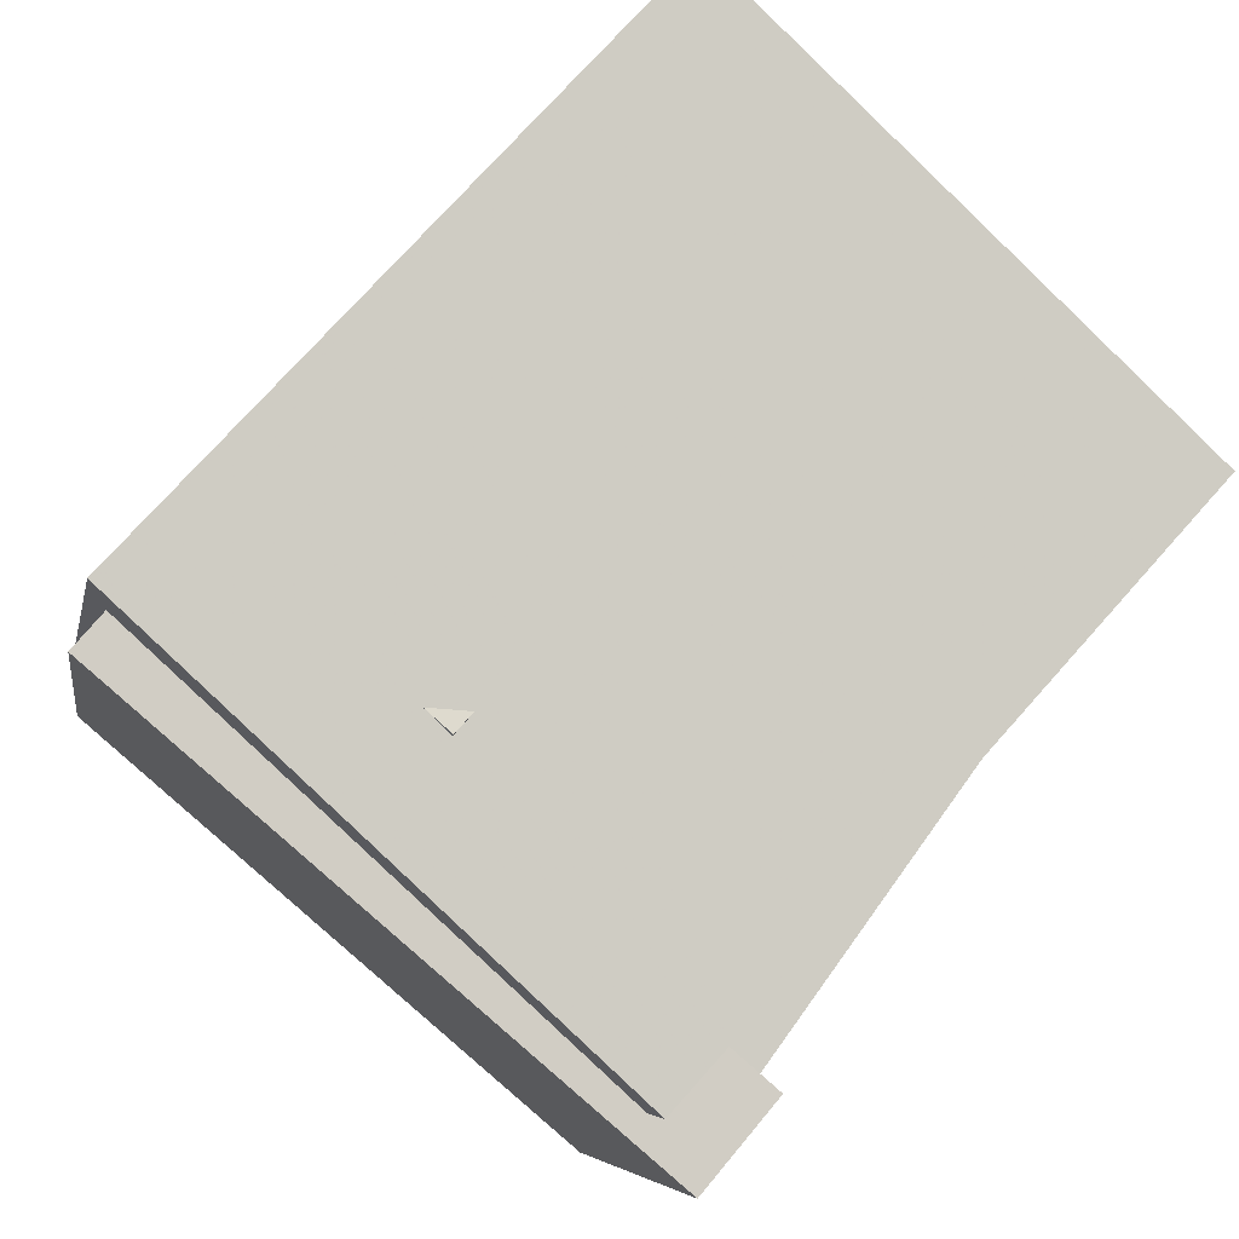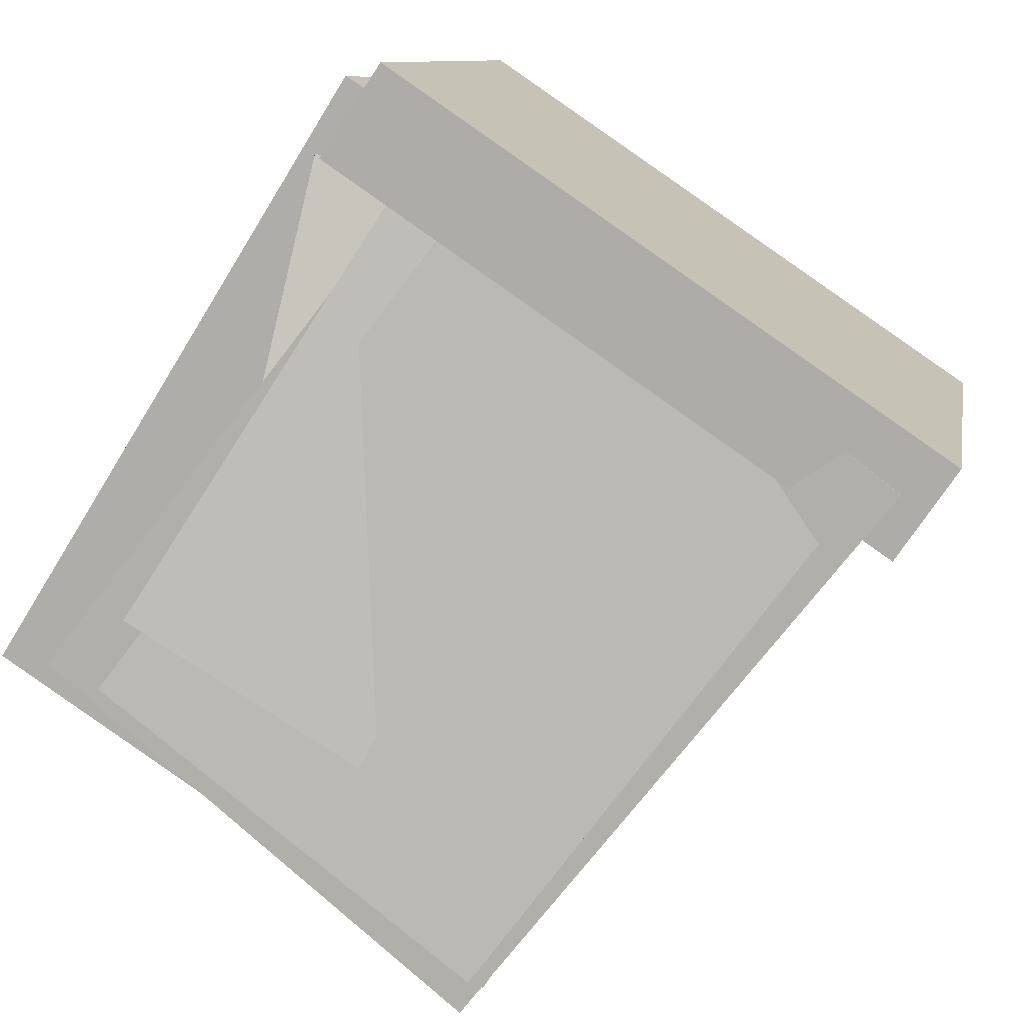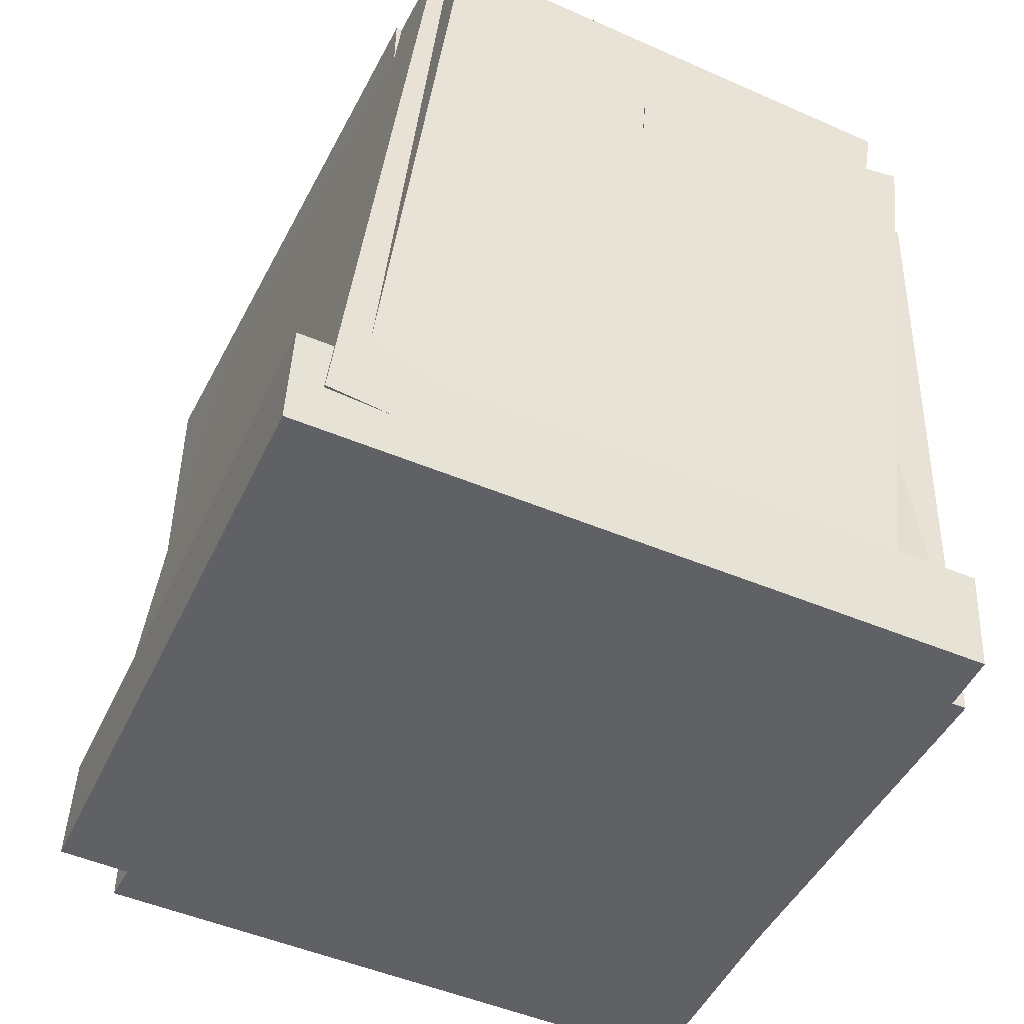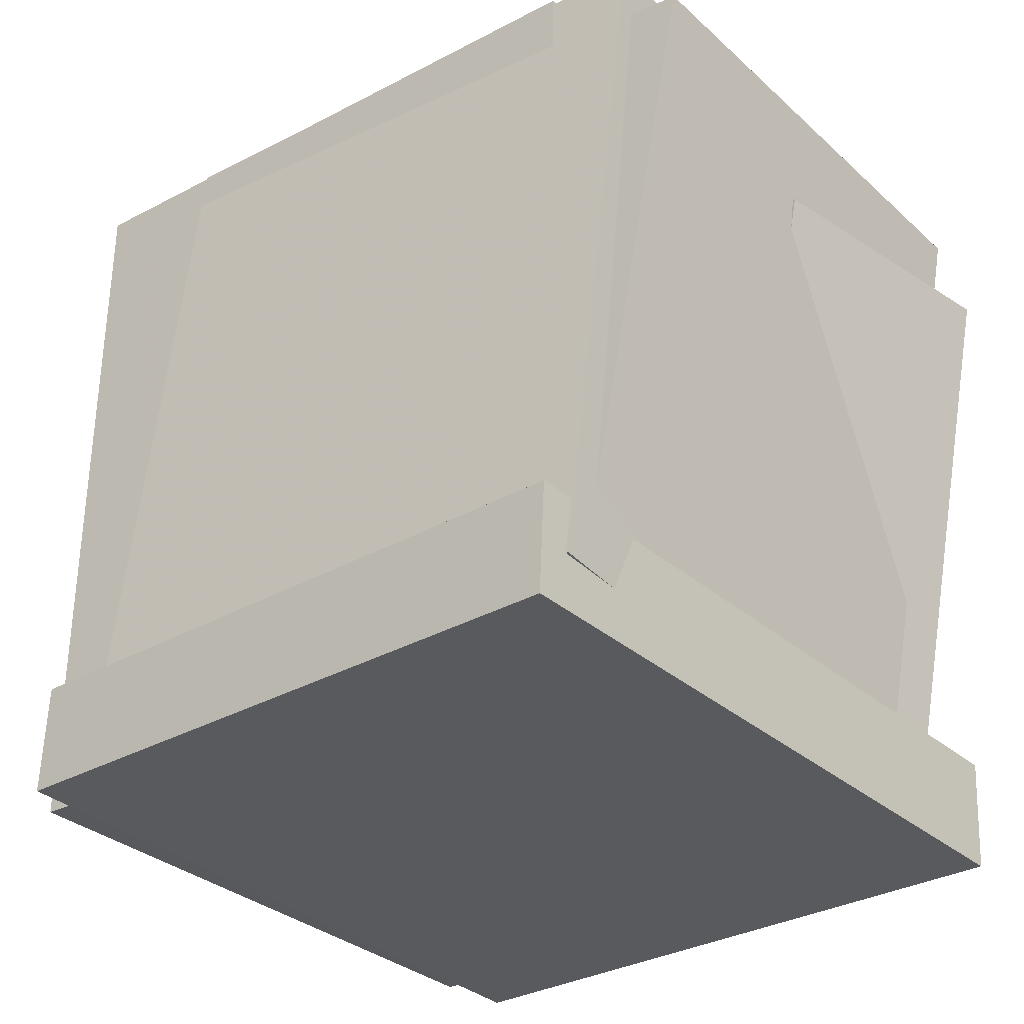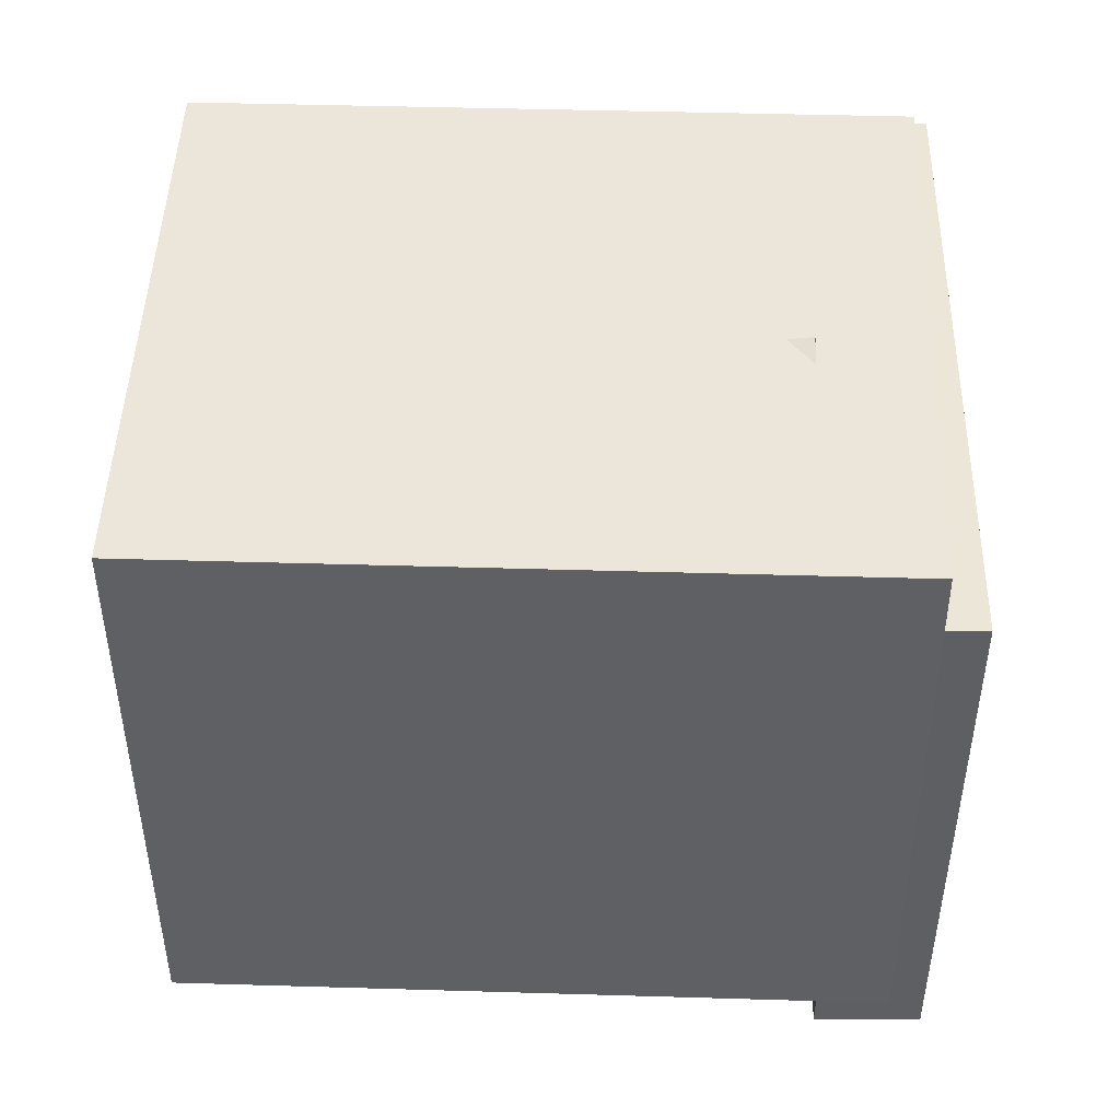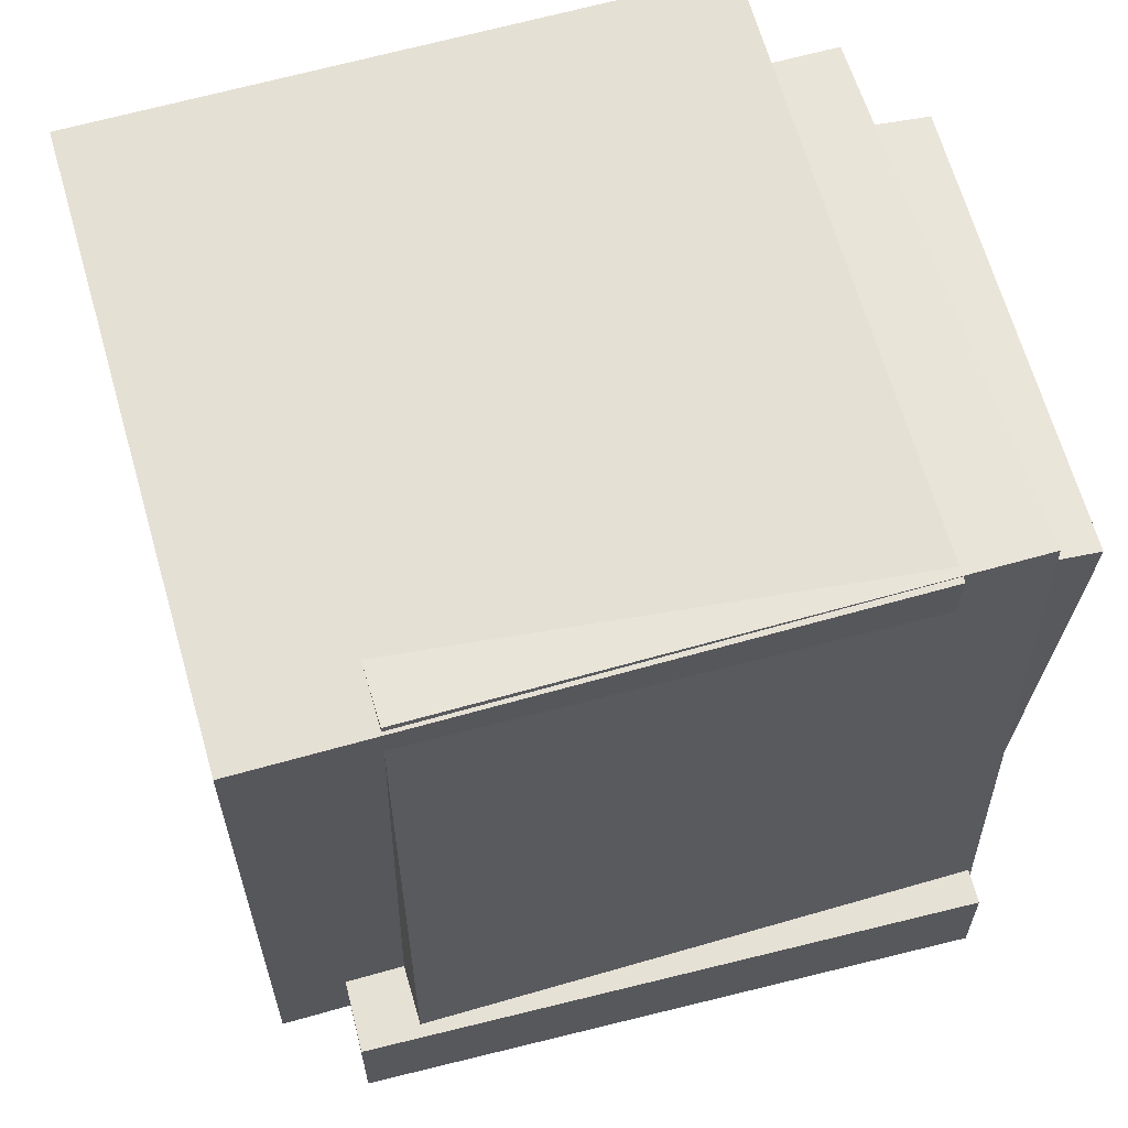
<metadata>
{"format":"obj","ext":"obj","renderer":"f3d","projection":"perspective","resolution":1024,"background":"white","views":[{"elev":75.5,"azim":42.5,"up":"+Z"},{"elev":-72.7,"azim":-30.8,"up":"+Z"},{"elev":-46.6,"azim":168.6,"up":"+Y"},{"elev":-30.1,"azim":143.0,"up":"+Y"},{"elev":61.2,"azim":-87.2,"up":"+Z"},{"elev":66.7,"azim":88.2,"up":"+Y"}]}
</metadata>
<code>
v -0.3287 -0.4354 -0.275
v -0.1615 -0.4172 0.3762
v -0.4236 0.3708 -0.2732
v -0.2564 0.389 0.378
v 0.2939 -0.3618 -0.437
v 0.4611 -0.3436 0.2142
v 0.199 0.4444 -0.4352
v 0.3663 0.4626 0.2161
f 1.0 7.0 5.0
f 1.0 3.0 7.0
f 1.0 4.0 3.0
f 1.0 2.0 4.0
f 3.0 8.0 7.0
f 3.0 4.0 8.0
f 5.0 7.0 8.0
f 5.0 8.0 6.0
f 1.0 5.0 6.0
f 1.0 6.0 2.0
f 2.0 6.0 8.0
f 2.0 8.0 4.0
v -0.4631 -0.4072 -0.1522
v -0.2831 -0.3959 0.5602
v -0.4753 0.4381 -0.1626
v -0.2953 0.4495 0.5498
v 0.2428 -0.3992 -0.3307
v 0.4228 -0.3878 0.3817
v 0.2306 0.4461 -0.3411
v 0.4106 0.4575 0.3713
f 9.0 15.0 13.0
f 9.0 11.0 15.0
f 9.0 12.0 11.0
f 9.0 10.0 12.0
f 11.0 16.0 15.0
f 11.0 12.0 16.0
f 13.0 15.0 16.0
f 13.0 16.0 14.0
f 9.0 13.0 14.0
f 9.0 14.0 10.0
f 10.0 14.0 16.0
f 10.0 16.0 12.0
v -0.4493 -0.3141 -0.1801
v -0.2748 -0.1746 0.3856
v -0.3693 -0.0583 -0.2678
v -0.1949 0.08119 0.2979
v -0.2436 -0.3934 -0.224
v -0.06911 -0.2539 0.3418
v -0.1636 -0.1377 -0.3117
v 0.01084 0.00184 0.2541
f 17.0 23.0 21.0
f 17.0 19.0 23.0
f 17.0 20.0 19.0
f 17.0 18.0 20.0
f 19.0 24.0 23.0
f 19.0 20.0 24.0
f 21.0 23.0 24.0
f 21.0 24.0 22.0
f 17.0 21.0 22.0
f 17.0 22.0 18.0
f 18.0 22.0 24.0
f 18.0 24.0 20.0
v -0.2789 -0.3701 -0.3025
v -0.2399 -0.3479 -0.1199
v -0.361 0.328 -0.3696
v -0.322 0.3502 -0.1871
v 0.2554 -0.3188 -0.423
v 0.2945 -0.2967 -0.2405
v 0.1733 0.3792 -0.4902
v 0.2124 0.4014 -0.3077
f 25.0 31.0 29.0
f 25.0 27.0 31.0
f 25.0 28.0 27.0
f 25.0 26.0 28.0
f 27.0 32.0 31.0
f 27.0 28.0 32.0
f 29.0 31.0 32.0
f 29.0 32.0 30.0
f 25.0 29.0 30.0
f 25.0 30.0 26.0
f 26.0 30.0 32.0
f 26.0 32.0 28.0
v -0.4381 -0.458 -0.2737
v -0.2806 -0.4502 0.4504
v -0.444 -0.3287 -0.2738
v -0.2865 -0.3209 0.4503
v 0.3335 -0.4227 -0.4419
v 0.491 -0.4149 0.2822
v 0.3276 -0.2935 -0.442
v 0.4851 -0.2856 0.2821
f 33.0 39.0 37.0
f 33.0 35.0 39.0
f 33.0 36.0 35.0
f 33.0 34.0 36.0
f 35.0 40.0 39.0
f 35.0 36.0 40.0
f 37.0 39.0 40.0
f 37.0 40.0 38.0
f 33.0 37.0 38.0
f 33.0 38.0 34.0
f 34.0 38.0 40.0
f 34.0 40.0 36.0
v -0.3483 -0.4277 -0.2671
v -0.2705 -0.2745 0.5135
v -0.377 0.2287 -0.393
v -0.2993 0.3818 0.3876
v -0.03116 -0.4201 -0.3002
v 0.04659 -0.267 0.4804
v -0.05991 0.2362 -0.4261
v 0.01784 0.3894 0.3545
f 41.0 47.0 45.0
f 41.0 43.0 47.0
f 41.0 44.0 43.0
f 41.0 42.0 44.0
f 43.0 48.0 47.0
f 43.0 44.0 48.0
f 45.0 47.0 48.0
f 45.0 48.0 46.0
f 41.0 45.0 46.0
f 41.0 46.0 42.0
f 42.0 46.0 48.0
f 42.0 48.0 44.0

</code>
